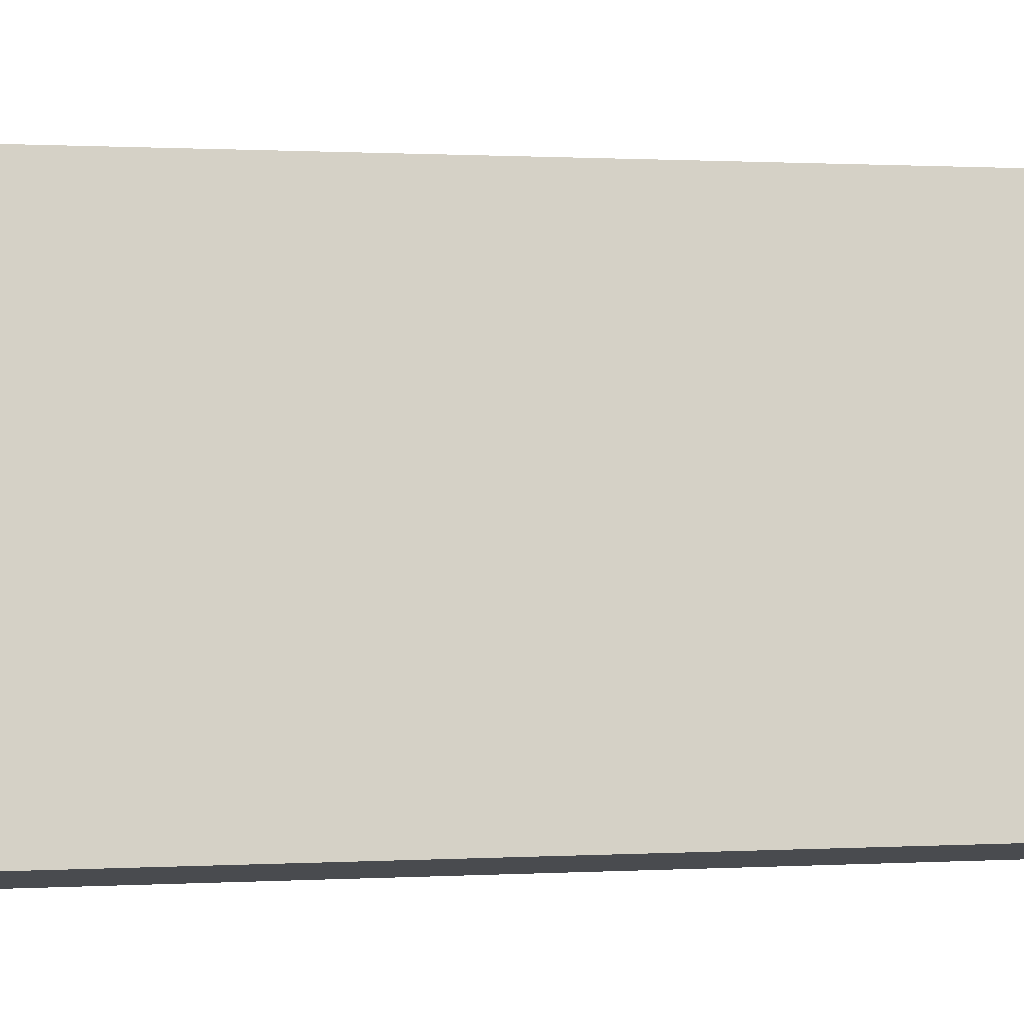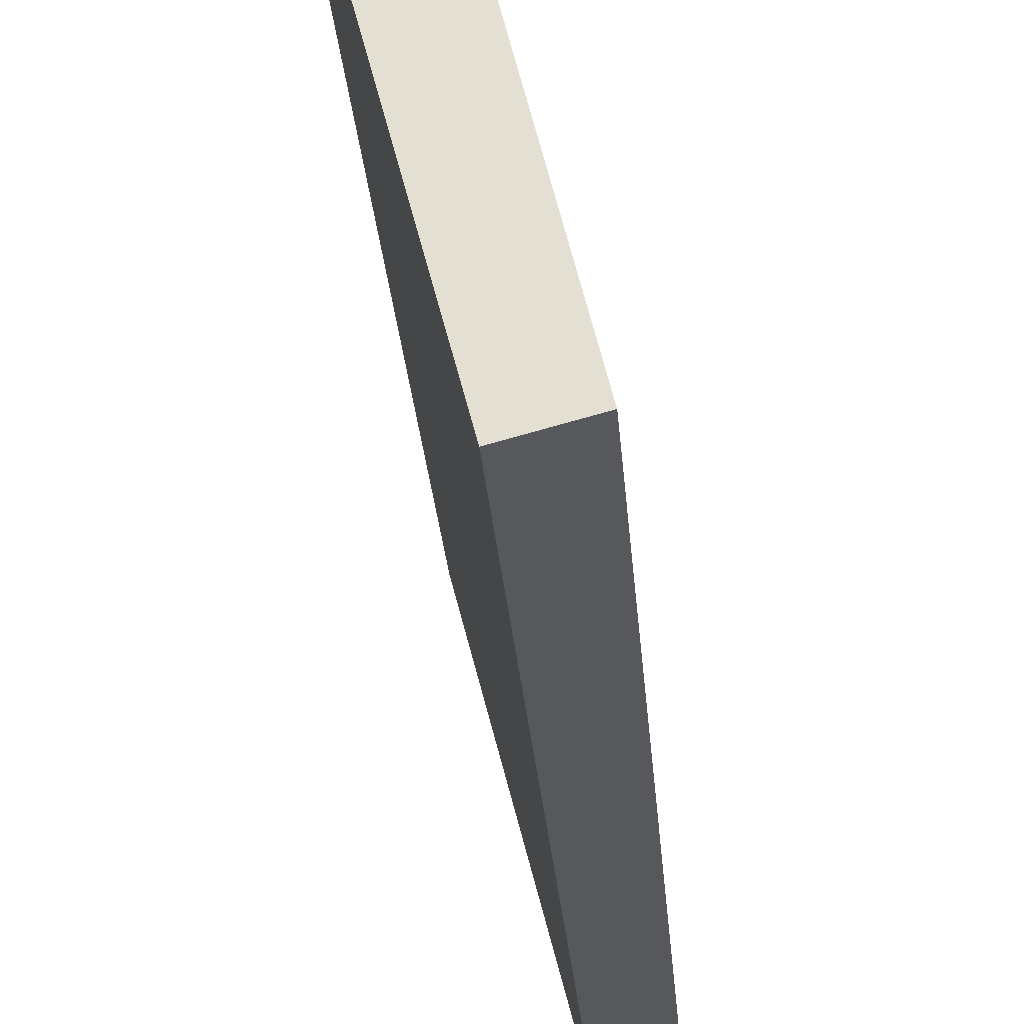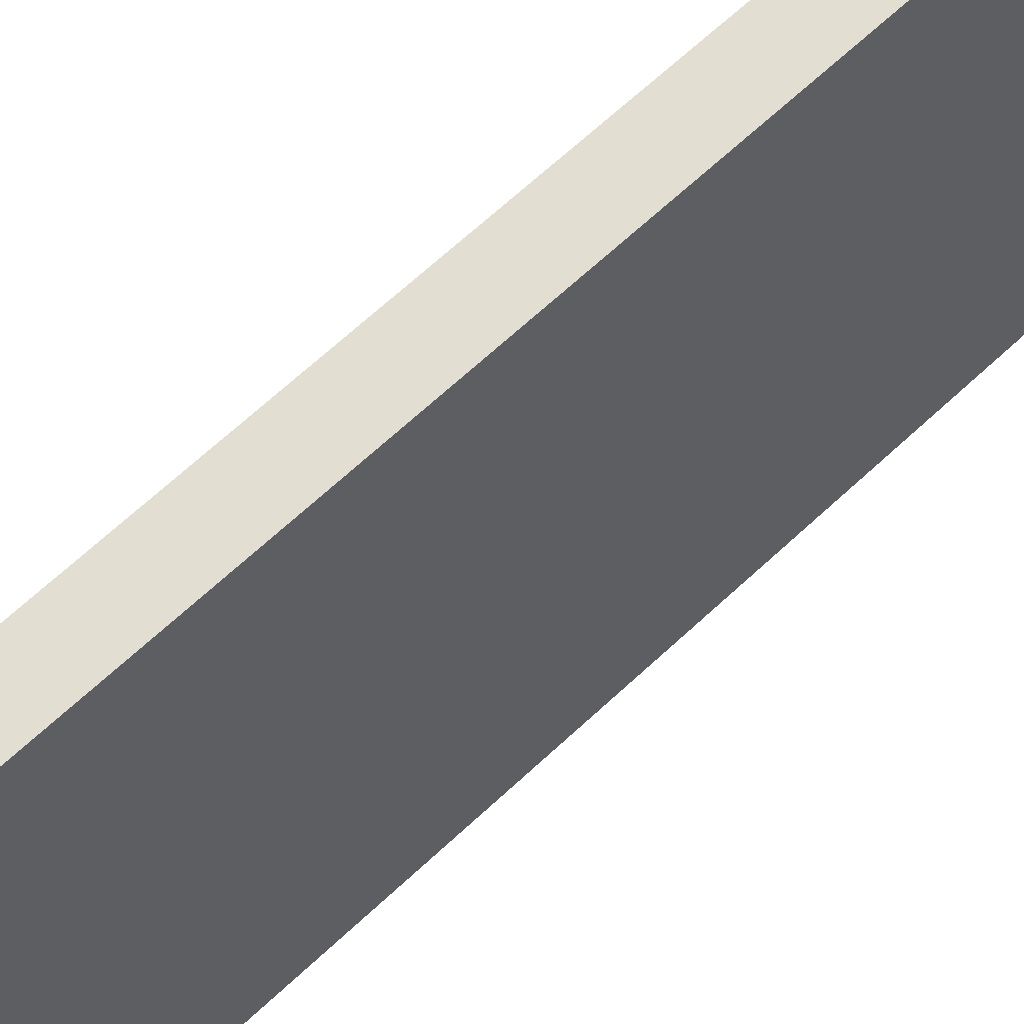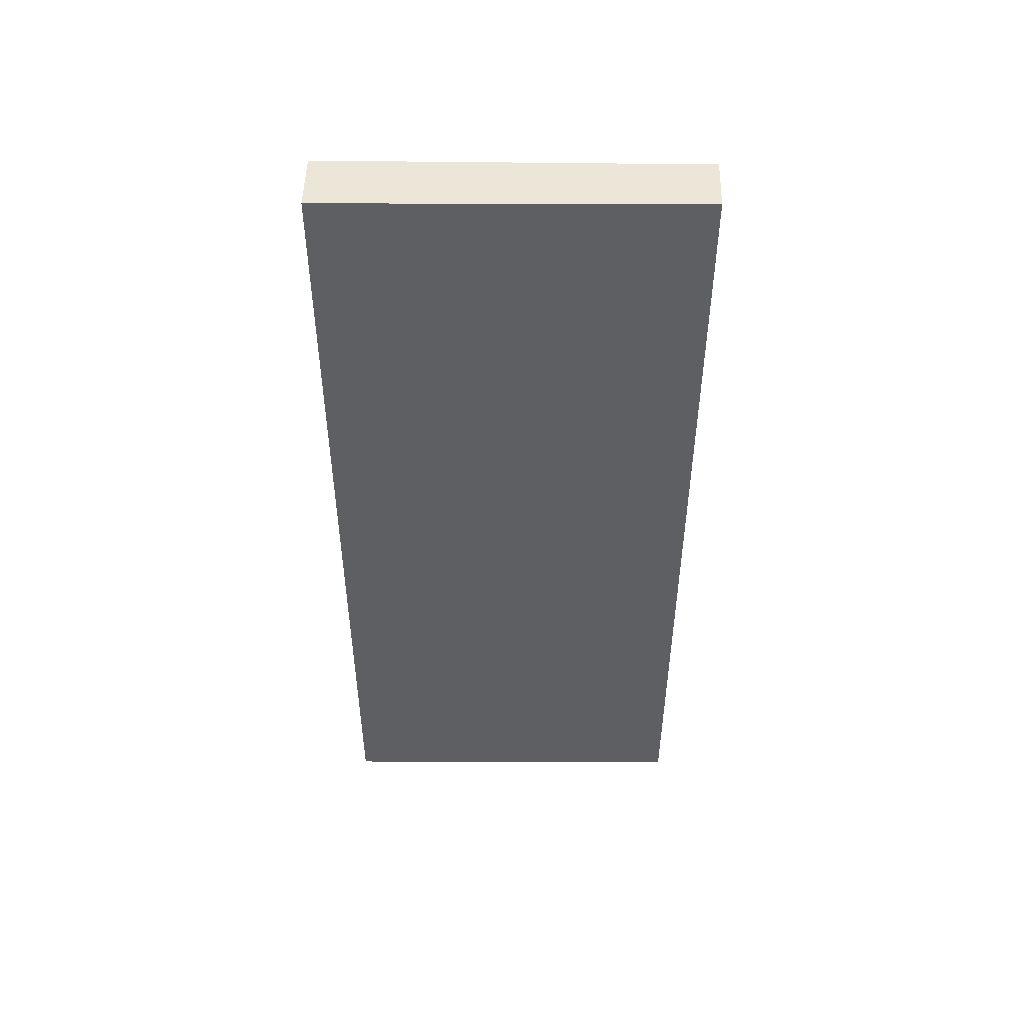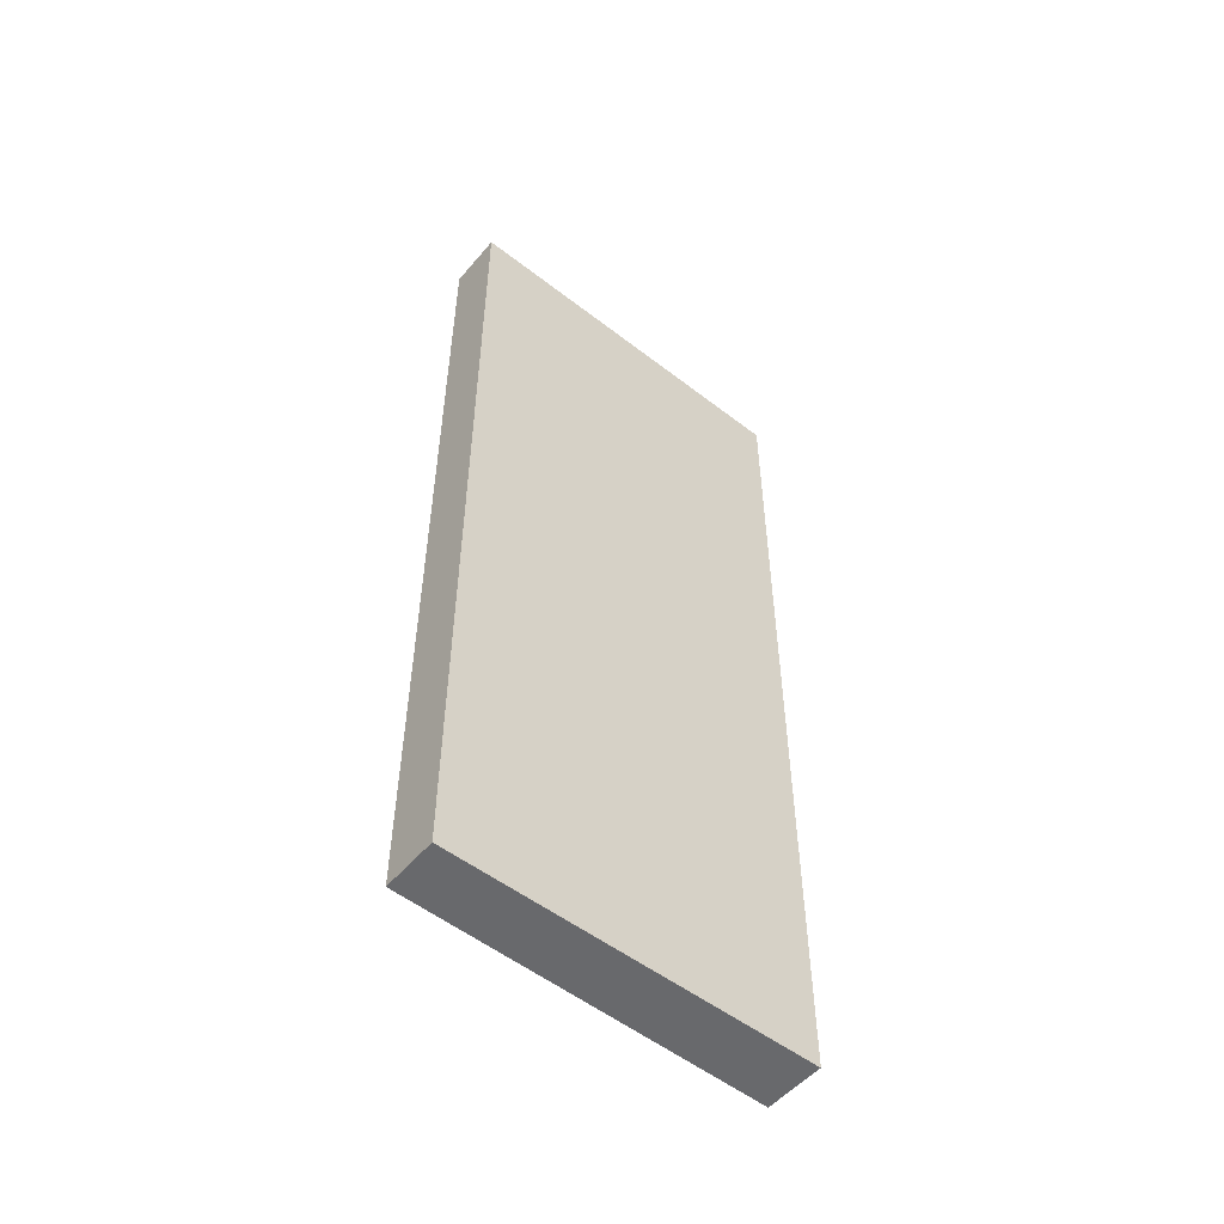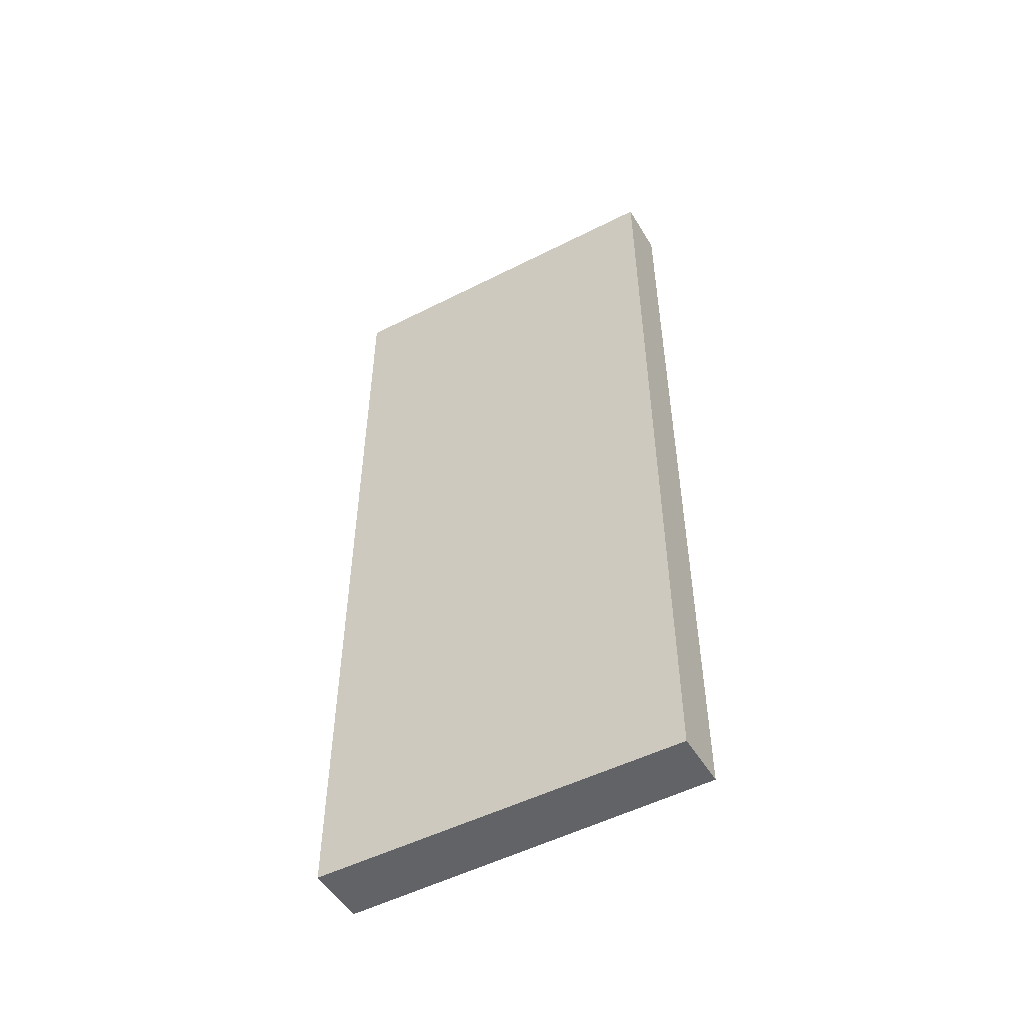
<metadata>
{"format":"obj","ext":"obj","renderer":"f3d","projection":"perspective","resolution":1024,"background":"white","views":[{"elev":0.5,"azim":75.1,"up":"+Z"},{"elev":-25.6,"azim":4.1,"up":"+Z"},{"elev":69.6,"azim":47.5,"up":"+Z"},{"elev":49.1,"azim":76.4,"up":"+Y"},{"elev":-52.7,"azim":-144.2,"up":"+Y"},{"elev":-50.9,"azim":105.2,"up":"+Y"}]}
</metadata>
<code>
v  0 3.218 1.97e-16
v  0.525 3.218 -1.234
v  0.332 3.218 -1.286
v  0.209 3.218 0.055
v  0.332 7.874e-17 -1.286
v  0 0 0
v  0.209 -3.368e-18 0.055
v  0.525 7.556e-17 -1.234
g defaultobject
f 1 2 3
f 2 1 4
f 5 1 3
f 1 5 6
f 6 4 1
f 4 6 7
f 7 2 4
f 2 7 8
f 8 3 2
f 3 8 5
f 8 6 5
f 6 8 7

</code>
